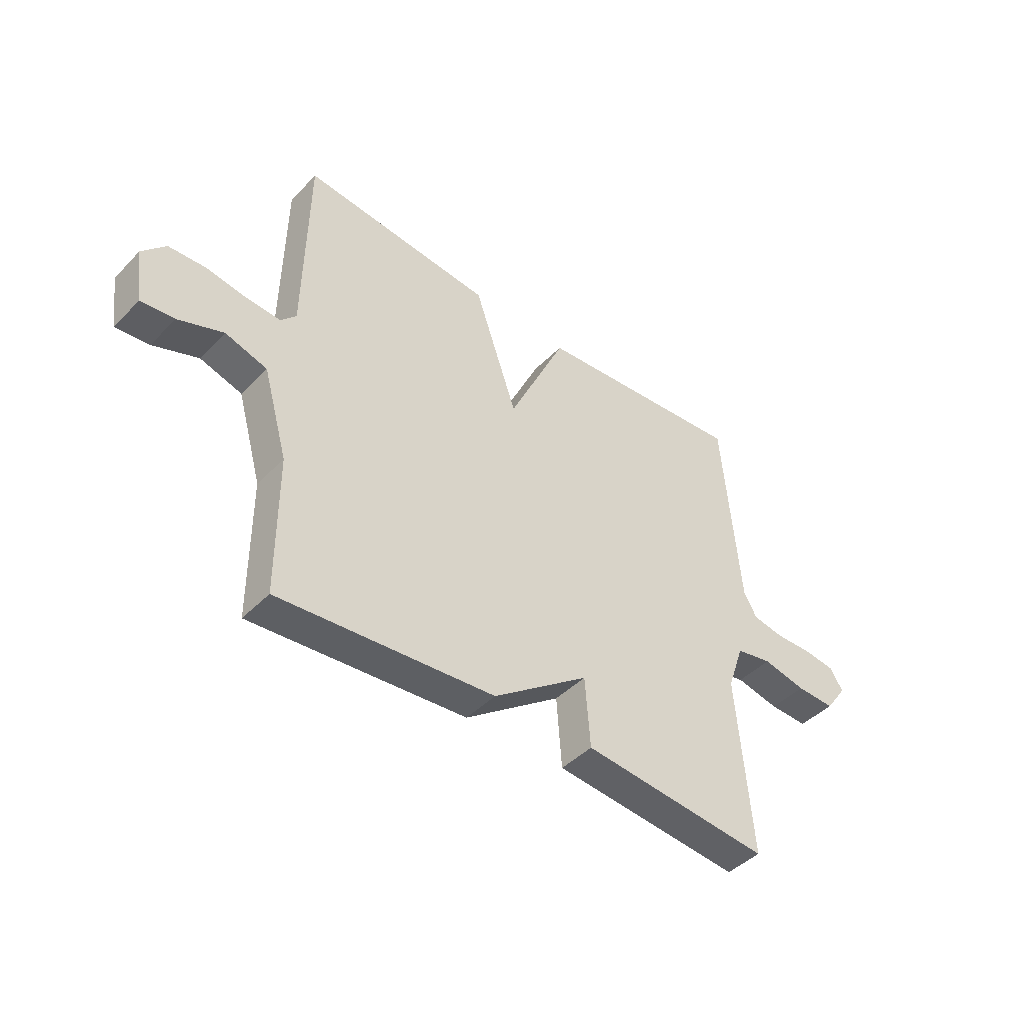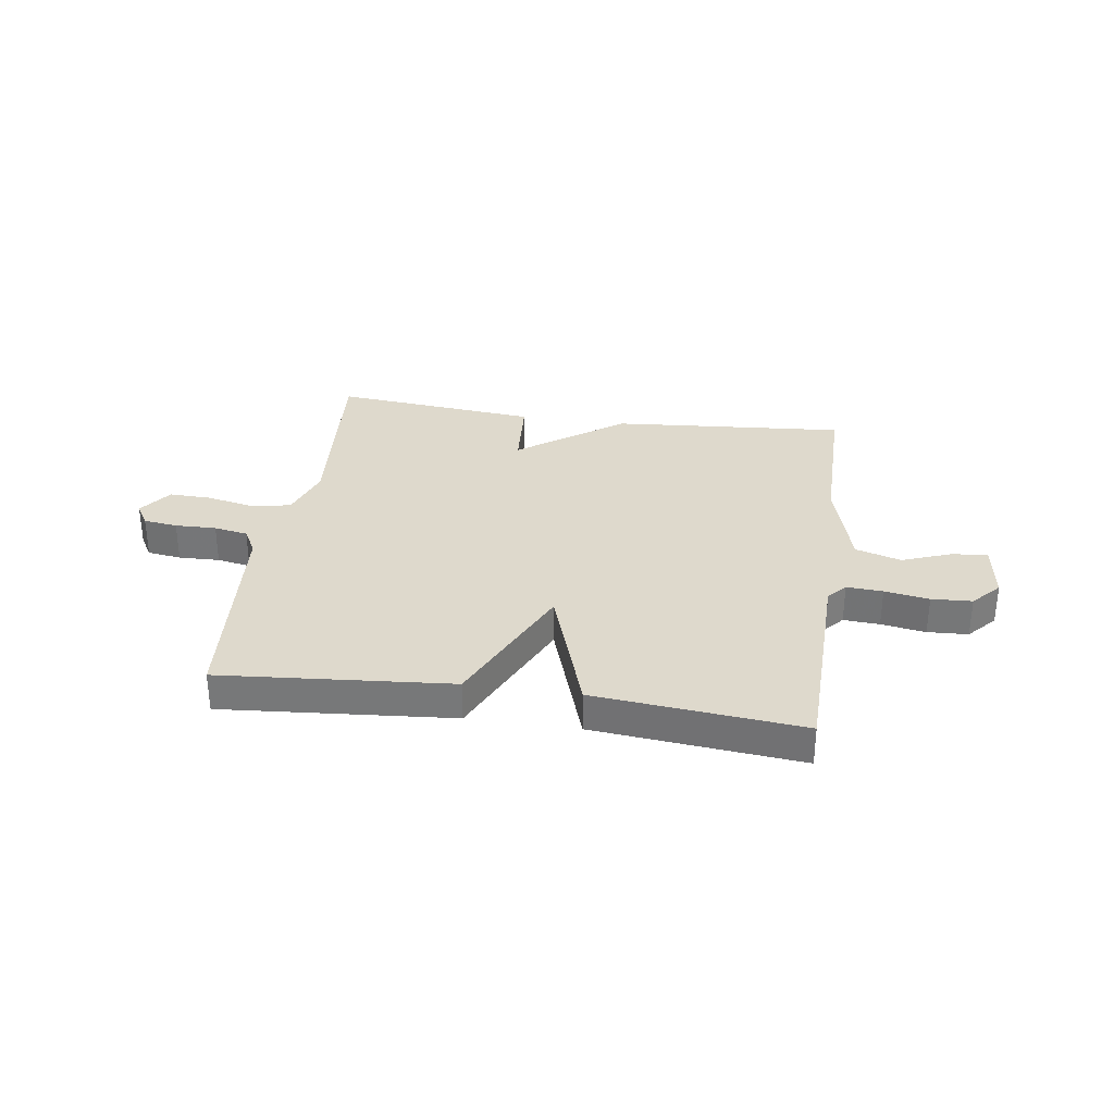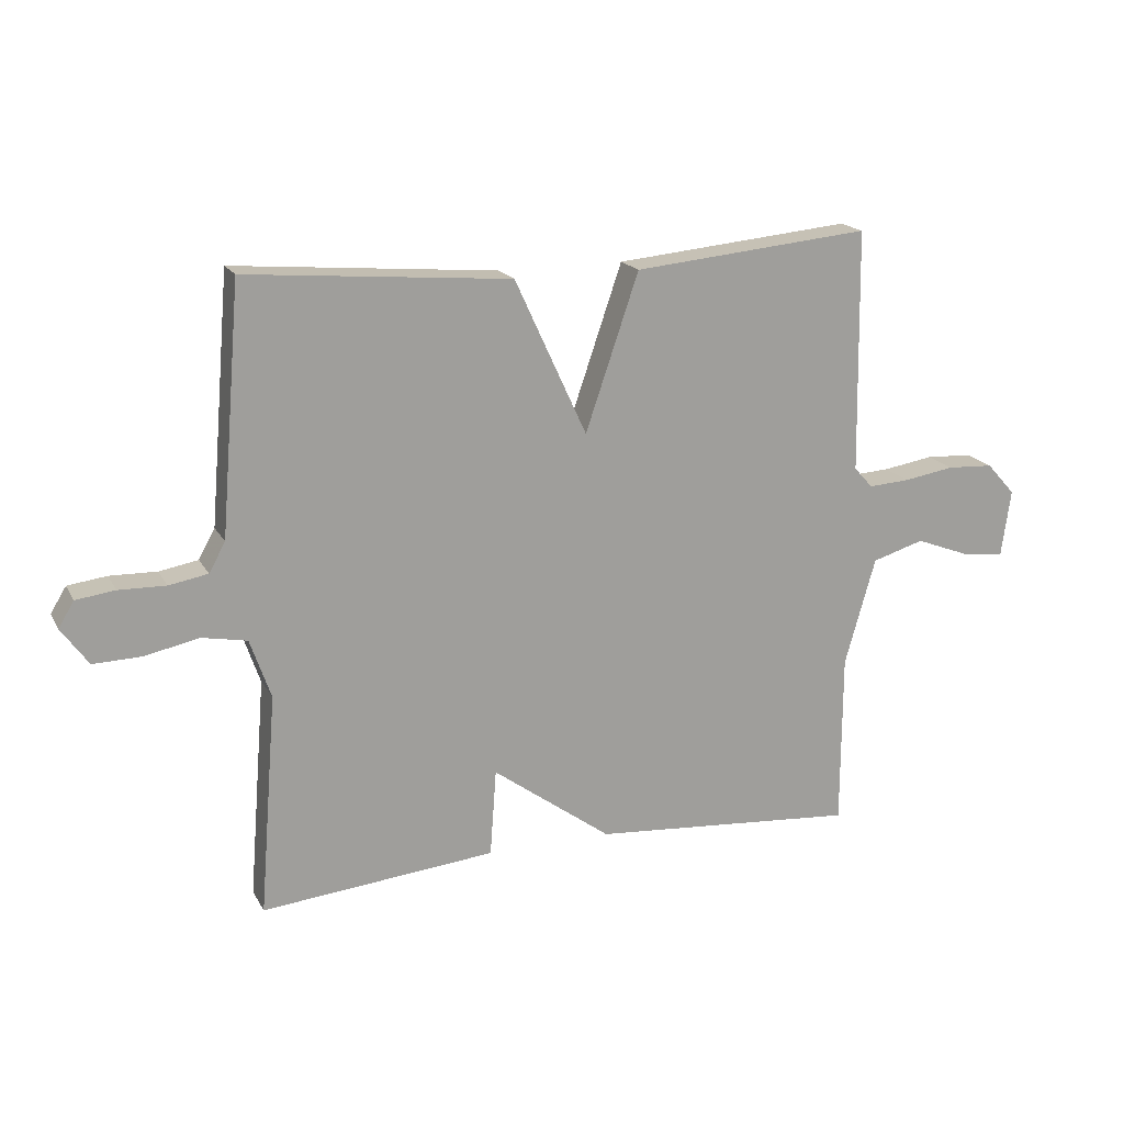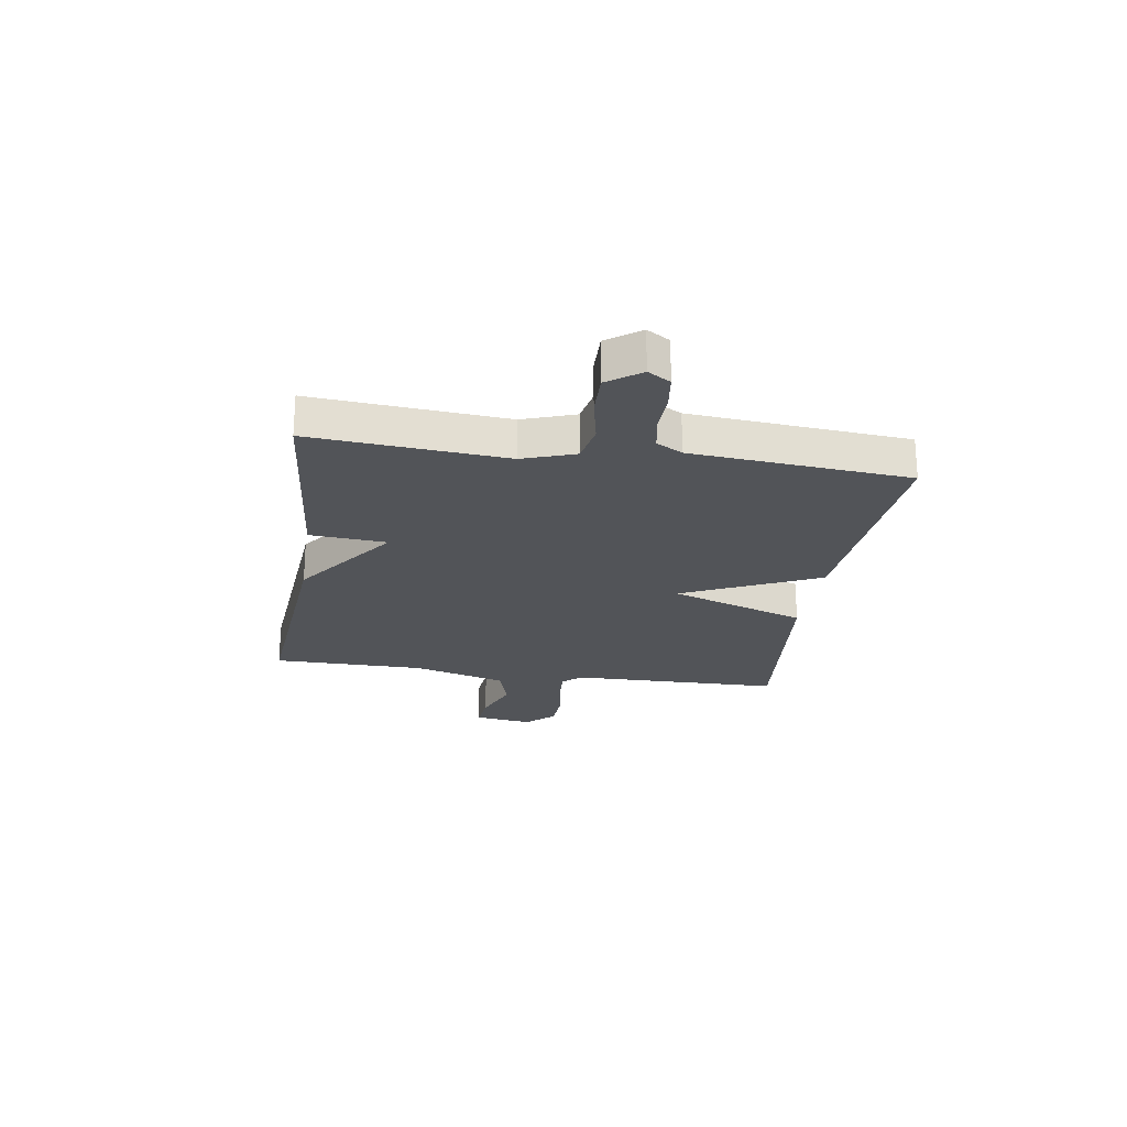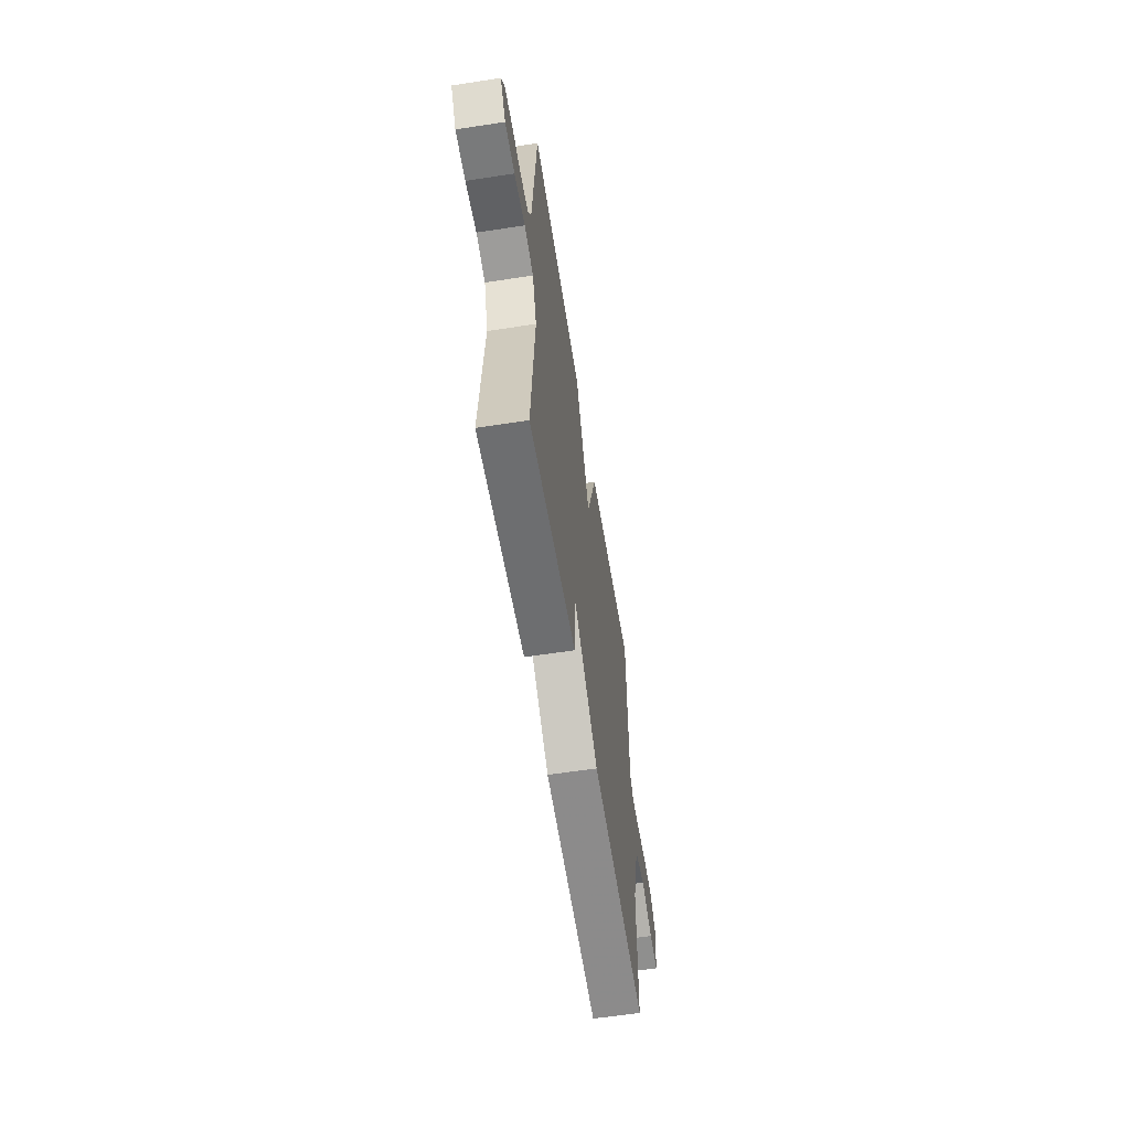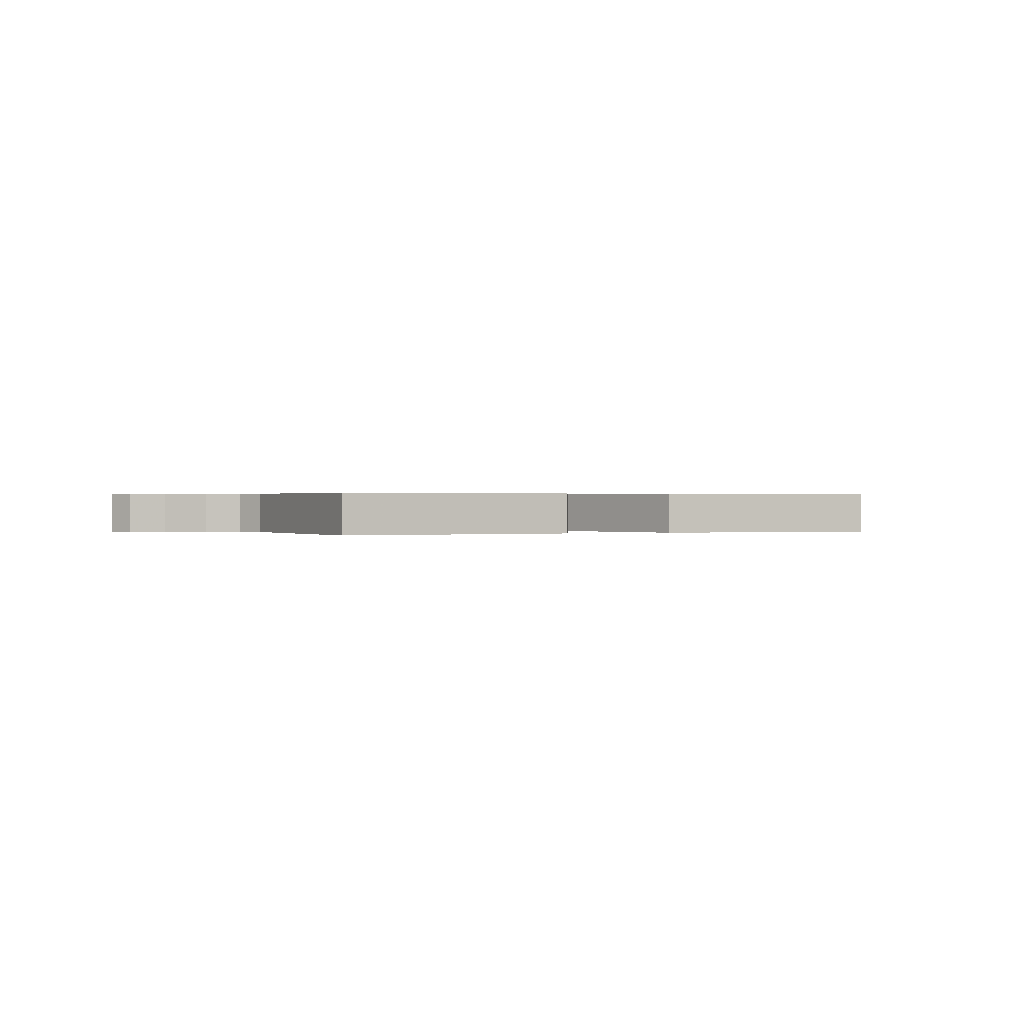
<metadata>
{"format":"obj","ext":"obj","renderer":"f3d","projection":"perspective","resolution":1024,"background":"white","views":[{"elev":-44.2,"azim":139.6,"up":"+Z"},{"elev":32.2,"azim":8.4,"up":"+Y"},{"elev":18.1,"azim":-20.9,"up":"+Z"},{"elev":-23.3,"azim":-98.7,"up":"+Y"},{"elev":-59.4,"azim":-81.0,"up":"+Z"},{"elev":0.3,"azim":-22.6,"up":"+Y"}]}
</metadata>
<code>
v 0.5 0.07 -0.5
v 0.074 0.07 -0.465
v -0.116 0.07 -0.326
v -0.126 0.07 -0.465
v -0.5 0.07 -0.5
v -0.472 0.07 -0.148
v -0.505 0.07 -0.053
v -0.577 0.07 -0.039
v -0.663 0.07 -0.057
v -0.74 0.07 -0.059
v -0.783 0.07 0.001
v -0.758 0.07 0.042
v -0.696 0.07 0.05
v -0.621 0.07 0.048
v -0.559 0.07 0.059
v -0.533 0.07 0.106
v -0.5 0.07 0.5
v -0.079 0.07 0.464
v 0.036 0.07 0.215
v 0.121 0.07 0.464
v 0.5 0.07 0.5
v 0.506 0.07 0.112
v 0.536 0.07 0.079
v 0.602 0.07 0.083
v 0.683 0.07 0.096
v 0.757 0.07 0.092
v 0.803 0.07 0.041
v 0.788 0.07 -0.066
v 0.722 0.07 -0.059
v 0.633 0.07 -0.025
v 0.55 0.07 -0.05
v 0.501 0.07 -0.222
v 0.5 0 -0.5
v 0.074 0 -0.465
v -0.116 0 -0.326
v -0.126 0 -0.465
v -0.5 0 -0.5
v -0.472 0 -0.148
v -0.505 0 -0.053
v -0.577 0 -0.039
v -0.663 0 -0.057
v -0.74 0 -0.059
v -0.783 0 0.001
v -0.758 0 0.042
v -0.696 0 0.05
v -0.621 0 0.048
v -0.559 0 0.059
v -0.533 0 0.106
v -0.5 0 0.5
v -0.079 0 0.464
v 0.036 0 0.215
v 0.121 0 0.464
v 0.5 0 0.5
v 0.506 0 0.112
v 0.536 0 0.079
v 0.602 0 0.083
v 0.683 0 0.096
v 0.757 0 0.092
v 0.803 0 0.041
v 0.788 0 -0.066
v 0.722 0 -0.059
v 0.633 0 -0.025
v 0.55 0 -0.05
v 0.501 0 -0.222
f 28 29 30
f 27 28 30
f 26 27 30
f 25 26 30
f 24 25 30
f 23 24 30 31
f 22 23 31 32
f 21 22 32
f 20 21 32
f 19 20 32
f 16 17 18 19
f 1 2 3
f 32 1 3
f 19 32 3
f 16 19 3
f 15 16 3
f 12 13 14
f 11 12 14
f 10 11 14
f 9 10 14
f 8 9 14
f 7 8 14 15
f 3 4 5 6
f 3 6 7
f 3 7 15
f 62 61 60
f 62 60 59
f 62 59 58
f 62 58 57
f 62 57 56
f 63 62 56 55
f 64 63 55 54
f 64 54 53
f 64 53 52
f 64 52 51
f 51 50 49 48
f 35 34 33
f 35 33 64
f 35 64 51
f 35 51 48
f 35 48 47
f 46 45 44
f 46 44 43
f 46 43 42
f 46 42 41
f 46 41 40
f 47 46 40 39
f 38 37 36 35
f 39 38 35
f 47 39 35
f 1 33 34 2
f 2 34 35 3
f 3 35 36 4
f 4 36 37 5
f 5 37 38 6
f 6 38 39 7
f 7 39 40 8
f 8 40 41 9
f 9 41 42 10
f 10 42 43 11
f 11 43 44 12
f 12 44 45 13
f 13 45 46 14
f 14 46 47 15
f 15 47 48 16
f 16 48 49 17
f 17 49 50 18
f 18 50 51 19
f 19 51 52 20
f 20 52 53 21
f 21 53 54 22
f 22 54 55 23
f 23 55 56 24
f 24 56 57 25
f 25 57 58 26
f 26 58 59 27
f 27 59 60 28
f 28 60 61 29
f 29 61 62 30
f 30 62 63 31
f 31 63 64 32
f 32 64 33 1

</code>
